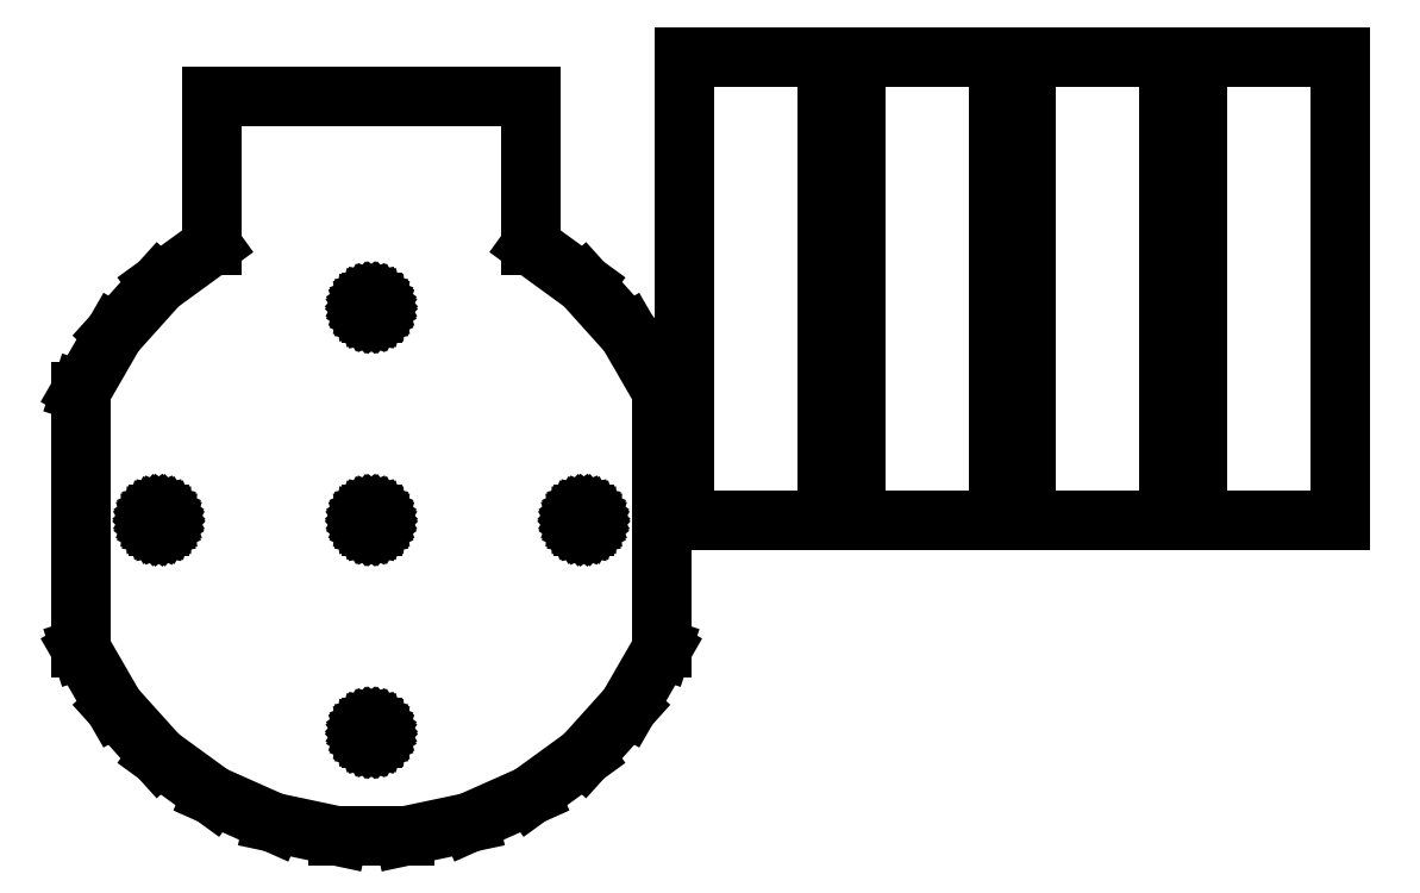
<metadata>
{"format":"dxf","ext":"dxf","renderer":"ezdxf+matplotlib","layout":"modelspace","background":"white","min_lineweight":24,"dpi":150}
</metadata>
<code>
0
SECTION
2
ENTITIES
0
LINE
8
0
10
160
20
162.6
11
110
21
162.6
0
LINE
8
0
10
110
20
162.6
11
110
21
0
0
LINE
8
0
10
110
20
0
11
160
21
0
0
LINE
8
0
10
160
20
0
11
160
21
162.6
0
LINE
8
0
10
220
20
162.6
11
170
21
162.6
0
LINE
8
0
10
170
20
162.6
11
170
21
0
0
LINE
8
0
10
170
20
0
11
220
21
0
0
LINE
8
0
10
220
20
0
11
220
21
162.6
0
LINE
8
0
10
280
20
162.6
11
230
21
162.6
0
LINE
8
0
10
230
20
162.6
11
230
21
0
0
LINE
8
0
10
230
20
0
11
280
21
0
0
LINE
8
0
10
280
20
0
11
280
21
162.6
0
LINE
8
0
10
340
20
162.6
11
290
21
162.6
0
LINE
8
0
10
290
20
162.6
11
290
21
0
0
LINE
8
0
10
290
20
0
11
340
21
0
0
LINE
8
0
10
340
20
0
11
340
21
162.6
0
LINE
8
0
10
34.46
20
-106
11
55.75
21
-96.56
0
LINE
8
0
10
55.75
20
-96.56
11
74.61
21
-82.86
0
LINE
8
0
10
74.61
20
-82.86
11
90.21
21
-65.54
0
LINE
8
0
10
90.21
20
-65.54
11
101.9
21
-45.35
0
LINE
8
0
10
101.9
20
-45.35
11
102
21
-44.92
0
LINE
8
0
10
102
20
-44.92
11
102
21
44.92
0
LINE
8
0
10
102
20
44.92
11
101.9
21
45.35
0
LINE
8
0
10
101.9
20
45.35
11
90.21
21
65.54
0
LINE
8
0
10
90.21
20
65.54
11
74.61
21
82.86
0
LINE
8
0
10
74.61
20
82.86
11
56
21
96.38
0
LINE
8
0
10
56
20
96.38
11
56
21
148.5
0
LINE
8
0
10
56
20
148.5
11
-56
21
148.5
0
LINE
8
0
10
-56
20
148.5
11
-56
21
96.38
0
LINE
8
0
10
-56
20
96.38
11
-74.61
21
82.86
0
LINE
8
0
10
-74.61
20
82.86
11
-90.21
21
65.54
0
LINE
8
0
10
-90.21
20
65.54
11
-101.9
21
45.35
0
LINE
8
0
10
-101.9
20
45.35
11
-102
21
44.92
0
LINE
8
0
10
-102
20
44.92
11
-102
21
-44.92
0
LINE
8
0
10
-102
20
-44.92
11
-101.9
21
-45.35
0
LINE
8
0
10
-101.9
20
-45.35
11
-90.21
21
-65.54
0
LINE
8
0
10
-90.21
20
-65.54
11
-74.61
21
-82.86
0
LINE
8
0
10
-74.61
20
-82.86
11
-55.75
21
-96.56
0
LINE
8
0
10
-55.75
20
-96.56
11
-34.46
21
-106
0
LINE
8
0
10
-34.46
20
-106
11
-11.65
21
-110.9
0
LINE
8
0
10
-11.65
20
-110.9
11
11.65
21
-110.9
0
LINE
8
0
10
11.65
20
-110.9
11
34.46
21
-106
0
LINE
8
0
10
-0.209
20
72.61
11
-0.618
21
72.7
0
LINE
8
0
10
-0.618
20
72.7
11
-1
21
72.87
0
LINE
8
0
10
-1
20
72.87
11
-1.338
21
73.11
0
LINE
8
0
10
-1.338
20
73.11
11
-1.618
21
73.42
0
LINE
8
0
10
-1.618
20
73.42
11
-1.827
21
73.79
0
LINE
8
0
10
-1.827
20
73.79
11
-1.956
21
74.18
0
LINE
8
0
10
-1.956
20
74.18
11
-2
21
74.6
0
LINE
8
0
10
-2
20
74.6
11
-1.956
21
75.02
0
LINE
8
0
10
-1.956
20
75.02
11
-1.827
21
75.41
0
LINE
8
0
10
-1.827
20
75.41
11
-1.618
21
75.78
0
LINE
8
0
10
-1.618
20
75.78
11
-1.338
21
76.09
0
LINE
8
0
10
-1.338
20
76.09
11
-1
21
76.33
0
LINE
8
0
10
-1
20
76.33
11
-0.618
21
76.5
0
LINE
8
0
10
-0.618
20
76.5
11
-0.209
21
76.59
0
LINE
8
0
10
-0.209
20
76.59
11
0.209
21
76.59
0
LINE
8
0
10
0.209
20
76.59
11
0.618
21
76.5
0
LINE
8
0
10
0.618
20
76.5
11
1
21
76.33
0
LINE
8
0
10
1
20
76.33
11
1.338
21
76.09
0
LINE
8
0
10
1.338
20
76.09
11
1.618
21
75.78
0
LINE
8
0
10
1.618
20
75.78
11
1.827
21
75.41
0
LINE
8
0
10
1.827
20
75.41
11
1.956
21
75.02
0
LINE
8
0
10
1.956
20
75.02
11
2
21
74.6
0
LINE
8
0
10
2
20
74.6
11
1.956
21
74.18
0
LINE
8
0
10
1.956
20
74.18
11
1.827
21
73.79
0
LINE
8
0
10
1.827
20
73.79
11
1.618
21
73.42
0
LINE
8
0
10
1.618
20
73.42
11
1.338
21
73.11
0
LINE
8
0
10
1.338
20
73.11
11
1
21
72.87
0
LINE
8
0
10
1
20
72.87
11
0.618
21
72.7
0
LINE
8
0
10
0.618
20
72.7
11
0.209
21
72.61
0
LINE
8
0
10
0.209
20
72.61
11
-0.209
21
72.61
0
LINE
8
0
10
-0.209
20
-1.989
11
-0.618
21
-1.902
0
LINE
8
0
10
-0.618
20
-1.902
11
-1
21
-1.732
0
LINE
8
0
10
-1
20
-1.732
11
-1.338
21
-1.486
0
LINE
8
0
10
-1.338
20
-1.486
11
-1.618
21
-1.176
0
LINE
8
0
10
-1.618
20
-1.176
11
-1.827
21
-0.8135
0
LINE
8
0
10
-1.827
20
-0.8135
11
-1.956
21
-0.4158
0
LINE
8
0
10
-1.956
20
-0.4158
11
-2
21
0
0
LINE
8
0
10
-2
20
0
11
-1.956
21
0.4158
0
LINE
8
0
10
-1.956
20
0.4158
11
-1.827
21
0.8135
0
LINE
8
0
10
-1.827
20
0.8135
11
-1.618
21
1.176
0
LINE
8
0
10
-1.618
20
1.176
11
-1.338
21
1.486
0
LINE
8
0
10
-1.338
20
1.486
11
-1
21
1.732
0
LINE
8
0
10
-1
20
1.732
11
-0.618
21
1.902
0
LINE
8
0
10
-0.618
20
1.902
11
-0.209
21
1.989
0
LINE
8
0
10
-0.209
20
1.989
11
0.209
21
1.989
0
LINE
8
0
10
0.209
20
1.989
11
0.618
21
1.902
0
LINE
8
0
10
0.618
20
1.902
11
1
21
1.732
0
LINE
8
0
10
1
20
1.732
11
1.338
21
1.486
0
LINE
8
0
10
1.338
20
1.486
11
1.618
21
1.176
0
LINE
8
0
10
1.618
20
1.176
11
1.827
21
0.8135
0
LINE
8
0
10
1.827
20
0.8135
11
1.956
21
0.4158
0
LINE
8
0
10
1.956
20
0.4158
11
2
21
0
0
LINE
8
0
10
2
20
0
11
1.956
21
-0.4158
0
LINE
8
0
10
1.956
20
-0.4158
11
1.827
21
-0.8135
0
LINE
8
0
10
1.827
20
-0.8135
11
1.618
21
-1.176
0
LINE
8
0
10
1.618
20
-1.176
11
1.338
21
-1.486
0
LINE
8
0
10
1.338
20
-1.486
11
1
21
-1.732
0
LINE
8
0
10
1
20
-1.732
11
0.618
21
-1.902
0
LINE
8
0
10
0.618
20
-1.902
11
0.209
21
-1.989
0
LINE
8
0
10
0.209
20
-1.989
11
-0.209
21
-1.989
0
LINE
8
0
10
74.39
20
-1.989
11
73.98
21
-1.902
0
LINE
8
0
10
73.98
20
-1.902
11
73.6
21
-1.732
0
LINE
8
0
10
73.6
20
-1.732
11
73.26
21
-1.486
0
LINE
8
0
10
73.26
20
-1.486
11
72.98
21
-1.176
0
LINE
8
0
10
72.98
20
-1.176
11
72.77
21
-0.8135
0
LINE
8
0
10
72.77
20
-0.8135
11
72.64
21
-0.4158
0
LINE
8
0
10
72.64
20
-0.4158
11
72.6
21
0
0
LINE
8
0
10
72.6
20
0
11
72.64
21
0.4158
0
LINE
8
0
10
72.64
20
0.4158
11
72.77
21
0.8135
0
LINE
8
0
10
72.77
20
0.8135
11
72.98
21
1.176
0
LINE
8
0
10
72.98
20
1.176
11
73.26
21
1.486
0
LINE
8
0
10
73.26
20
1.486
11
73.6
21
1.732
0
LINE
8
0
10
73.6
20
1.732
11
73.98
21
1.902
0
LINE
8
0
10
73.98
20
1.902
11
74.39
21
1.989
0
LINE
8
0
10
74.39
20
1.989
11
74.81
21
1.989
0
LINE
8
0
10
74.81
20
1.989
11
75.22
21
1.902
0
LINE
8
0
10
75.22
20
1.902
11
75.6
21
1.732
0
LINE
8
0
10
75.6
20
1.732
11
75.94
21
1.486
0
LINE
8
0
10
75.94
20
1.486
11
76.22
21
1.176
0
LINE
8
0
10
76.22
20
1.176
11
76.43
21
0.8135
0
LINE
8
0
10
76.43
20
0.8135
11
76.56
21
0.4158
0
LINE
8
0
10
76.56
20
0.4158
11
76.6
21
0
0
LINE
8
0
10
76.6
20
0
11
76.56
21
-0.4158
0
LINE
8
0
10
76.56
20
-0.4158
11
76.43
21
-0.8135
0
LINE
8
0
10
76.43
20
-0.8135
11
76.22
21
-1.176
0
LINE
8
0
10
76.22
20
-1.176
11
75.94
21
-1.486
0
LINE
8
0
10
75.94
20
-1.486
11
75.6
21
-1.732
0
LINE
8
0
10
75.6
20
-1.732
11
75.22
21
-1.902
0
LINE
8
0
10
75.22
20
-1.902
11
74.81
21
-1.989
0
LINE
8
0
10
74.81
20
-1.989
11
74.39
21
-1.989
0
LINE
8
0
10
-74.81
20
-1.989
11
-75.22
21
-1.902
0
LINE
8
0
10
-75.22
20
-1.902
11
-75.6
21
-1.732
0
LINE
8
0
10
-75.6
20
-1.732
11
-75.94
21
-1.486
0
LINE
8
0
10
-75.94
20
-1.486
11
-76.22
21
-1.176
0
LINE
8
0
10
-76.22
20
-1.176
11
-76.43
21
-0.8135
0
LINE
8
0
10
-76.43
20
-0.8135
11
-76.56
21
-0.4158
0
LINE
8
0
10
-76.56
20
-0.4158
11
-76.6
21
0
0
LINE
8
0
10
-76.6
20
0
11
-76.56
21
0.4158
0
LINE
8
0
10
-76.56
20
0.4158
11
-76.43
21
0.8135
0
LINE
8
0
10
-76.43
20
0.8135
11
-76.22
21
1.176
0
LINE
8
0
10
-76.22
20
1.176
11
-75.94
21
1.486
0
LINE
8
0
10
-75.94
20
1.486
11
-75.6
21
1.732
0
LINE
8
0
10
-75.6
20
1.732
11
-75.22
21
1.902
0
LINE
8
0
10
-75.22
20
1.902
11
-74.81
21
1.989
0
LINE
8
0
10
-74.81
20
1.989
11
-74.39
21
1.989
0
LINE
8
0
10
-74.39
20
1.989
11
-73.98
21
1.902
0
LINE
8
0
10
-73.98
20
1.902
11
-73.6
21
1.732
0
LINE
8
0
10
-73.6
20
1.732
11
-73.26
21
1.486
0
LINE
8
0
10
-73.26
20
1.486
11
-72.98
21
1.176
0
LINE
8
0
10
-72.98
20
1.176
11
-72.77
21
0.8135
0
LINE
8
0
10
-72.77
20
0.8135
11
-72.64
21
0.4158
0
LINE
8
0
10
-72.64
20
0.4158
11
-72.6
21
0
0
LINE
8
0
10
-72.6
20
0
11
-72.64
21
-0.4158
0
LINE
8
0
10
-72.64
20
-0.4158
11
-72.77
21
-0.8135
0
LINE
8
0
10
-72.77
20
-0.8135
11
-72.98
21
-1.176
0
LINE
8
0
10
-72.98
20
-1.176
11
-73.26
21
-1.486
0
LINE
8
0
10
-73.26
20
-1.486
11
-73.6
21
-1.732
0
LINE
8
0
10
-73.6
20
-1.732
11
-73.98
21
-1.902
0
LINE
8
0
10
-73.98
20
-1.902
11
-74.39
21
-1.989
0
LINE
8
0
10
-74.39
20
-1.989
11
-74.81
21
-1.989
0
LINE
8
0
10
-0.209
20
-76.59
11
-0.618
21
-76.5
0
LINE
8
0
10
-0.618
20
-76.5
11
-1
21
-76.33
0
LINE
8
0
10
-1
20
-76.33
11
-1.338
21
-76.09
0
LINE
8
0
10
-1.338
20
-76.09
11
-1.618
21
-75.78
0
LINE
8
0
10
-1.618
20
-75.78
11
-1.827
21
-75.41
0
LINE
8
0
10
-1.827
20
-75.41
11
-1.956
21
-75.02
0
LINE
8
0
10
-1.956
20
-75.02
11
-2
21
-74.6
0
LINE
8
0
10
-2
20
-74.6
11
-1.956
21
-74.18
0
LINE
8
0
10
-1.956
20
-74.18
11
-1.827
21
-73.79
0
LINE
8
0
10
-1.827
20
-73.79
11
-1.618
21
-73.42
0
LINE
8
0
10
-1.618
20
-73.42
11
-1.338
21
-73.11
0
LINE
8
0
10
-1.338
20
-73.11
11
-1
21
-72.87
0
LINE
8
0
10
-1
20
-72.87
11
-0.618
21
-72.7
0
LINE
8
0
10
-0.618
20
-72.7
11
-0.209
21
-72.61
0
LINE
8
0
10
-0.209
20
-72.61
11
0.209
21
-72.61
0
LINE
8
0
10
0.209
20
-72.61
11
0.618
21
-72.7
0
LINE
8
0
10
0.618
20
-72.7
11
1
21
-72.87
0
LINE
8
0
10
1
20
-72.87
11
1.338
21
-73.11
0
LINE
8
0
10
1.338
20
-73.11
11
1.618
21
-73.42
0
LINE
8
0
10
1.618
20
-73.42
11
1.827
21
-73.79
0
LINE
8
0
10
1.827
20
-73.79
11
1.956
21
-74.18
0
LINE
8
0
10
1.956
20
-74.18
11
2
21
-74.6
0
LINE
8
0
10
2
20
-74.6
11
1.956
21
-75.02
0
LINE
8
0
10
1.956
20
-75.02
11
1.827
21
-75.41
0
LINE
8
0
10
1.827
20
-75.41
11
1.618
21
-75.78
0
LINE
8
0
10
1.618
20
-75.78
11
1.338
21
-76.09
0
LINE
8
0
10
1.338
20
-76.09
11
1
21
-76.33
0
LINE
8
0
10
1
20
-76.33
11
0.618
21
-76.5
0
LINE
8
0
10
0.618
20
-76.5
11
0.209
21
-76.59
0
LINE
8
0
10
0.209
20
-76.59
11
-0.209
21
-76.59
0
ENDSEC
0
EOF

</code>
